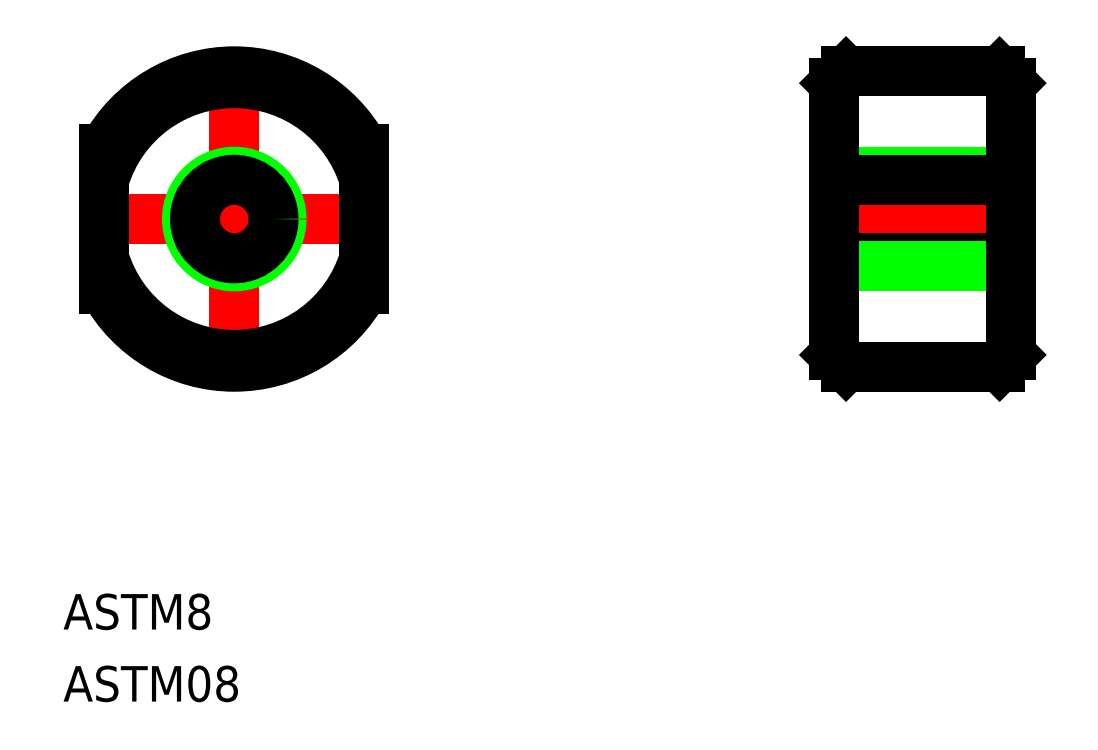
<metadata>
{"format":"dxf","ext":"dxf","renderer":"ezdxf+matplotlib","layout":"modelspace","background":"white","min_lineweight":24,"dpi":150}
</metadata>
<code>
0
SECTION
2
ENTITIES
0
LINE
8
CENTER
10
-13
20
3.411e-13
30
0
11
13
21
2.842e-13
31
0
0
LINE
8
CENTER
10
0
20
14.5
30
0
11
0
21
-14.5
31
0
0
ARC
8
0
10
0
20
3.411e-13
30
0
40
12.5
50
208.4
51
331.6
0
LINE
8
0
10
-11
20
5.937
30
0
11
-11
21
-5.937
31
0
0
LINE
8
0
10
11
20
5.937
30
0
11
11
21
-5.937
31
0
0
ARC
8
0
10
0
20
3.411e-13
30
0
40
12.5
50
28.36
51
151.6
0
CIRCLE
8
0
10
0
20
3.411e-13
30
0
40
4
0
CIRCLE
8
0
10
0
20
3.411e-13
30
0
40
3.324
0
LINE
8
0
10
51.78
20
12.5
30
0
11
64.78
21
12.5
31
0
0
LINE
8
CENTER
10
48.78
20
2.842e-13
30
0
11
67.78
21
2.842e-13
31
0
0
LINE
8
0
10
51.78
20
-12.5
30
0
11
64.78
21
-12.5
31
0
0
LINE
8
0
10
50.78
20
4
30
0
11
65.78
21
4
31
0
0
LINE
8
0
10
50.78
20
3.324
30
0
11
65.78
21
3.324
31
0
0
LINE
8
0
10
50.78
20
-3.323
30
0
11
65.78
21
-3.323
31
0
0
LINE
8
0
10
50.78
20
-4
30
0
11
65.78
21
-4
31
0
0
LINE
8
0
10
50.78
20
11.5
30
0
11
50.78
21
-11.5
31
0
0
LINE
8
0
10
65.78
20
11.5
30
0
11
65.78
21
-11.5
31
0
0
LINE
8
0
10
50.78
20
11.5
30
0
11
51.78
21
12.5
31
0
0
LINE
8
0
10
64.78
20
12.5
30
0
11
65.78
21
11.5
31
0
0
LINE
8
0
10
65.78
20
-11.5
30
0
11
64.78
21
-12.5
31
0
0
LINE
8
0
10
50.78
20
-11.5
30
0
11
51.78
21
-12.5
31
0
0
INSERT
8
0
2
*U2
10
0
20
0
30
0
0
INSERT
8
0
2
*U3
10
0
20
0
30
0
0
ARC
8
0
10
0
20
3.126e-13
30
0
40
11.5
50
197
51
343
0
ARC
8
0
10
0
20
3.126e-13
30
0
40
11.5
50
16.96
51
163
0
ENDSEC
0
EOF

</code>
